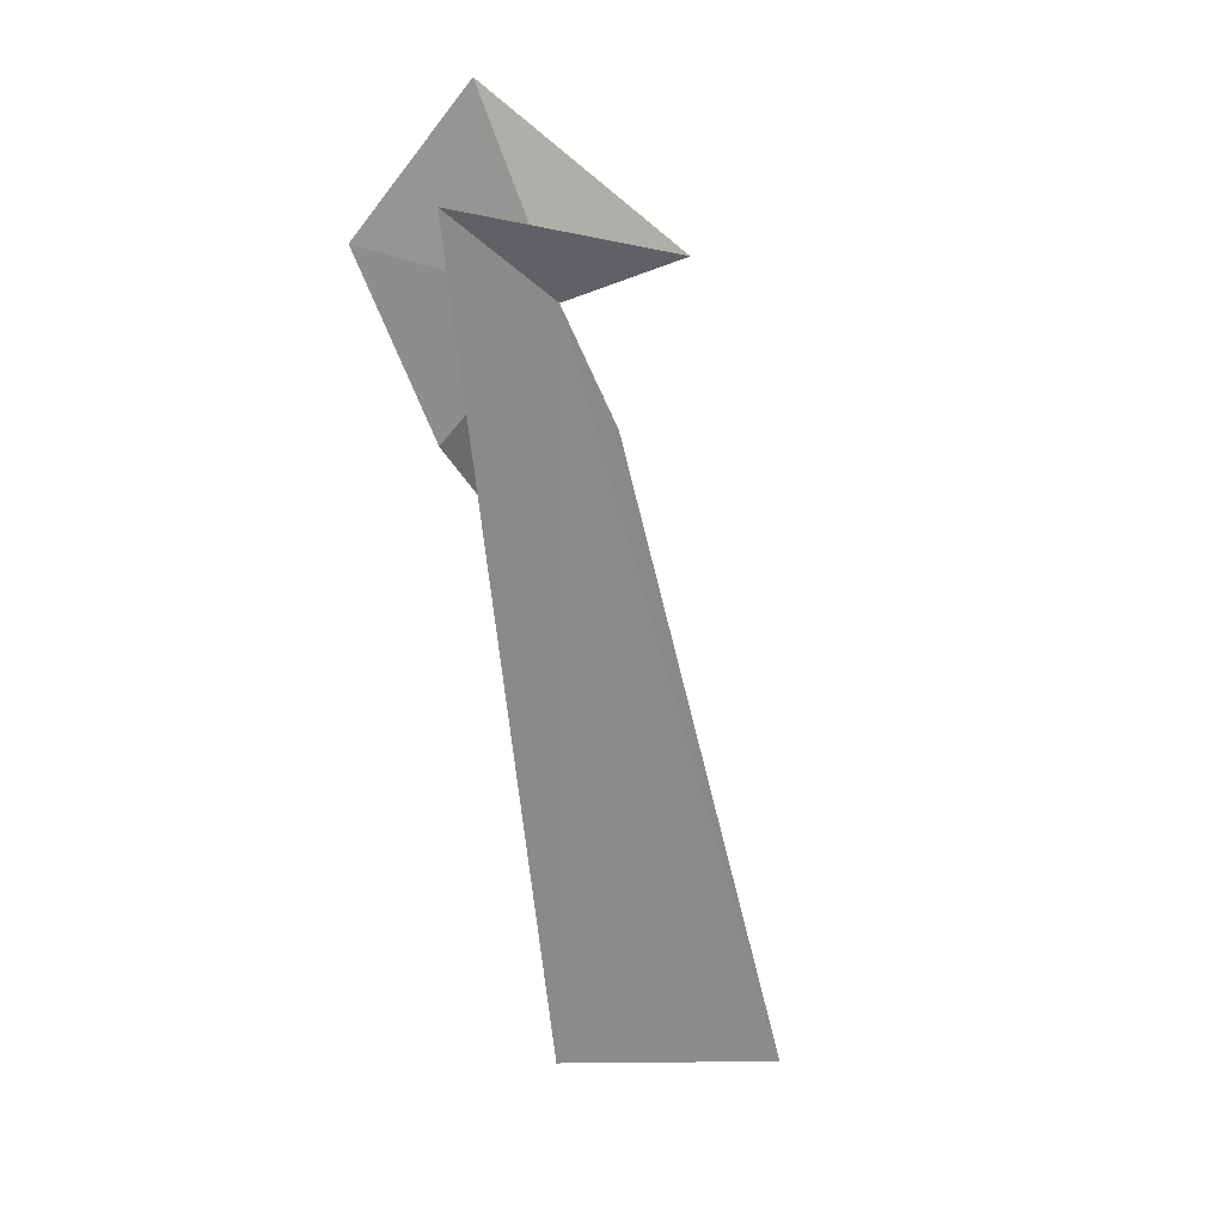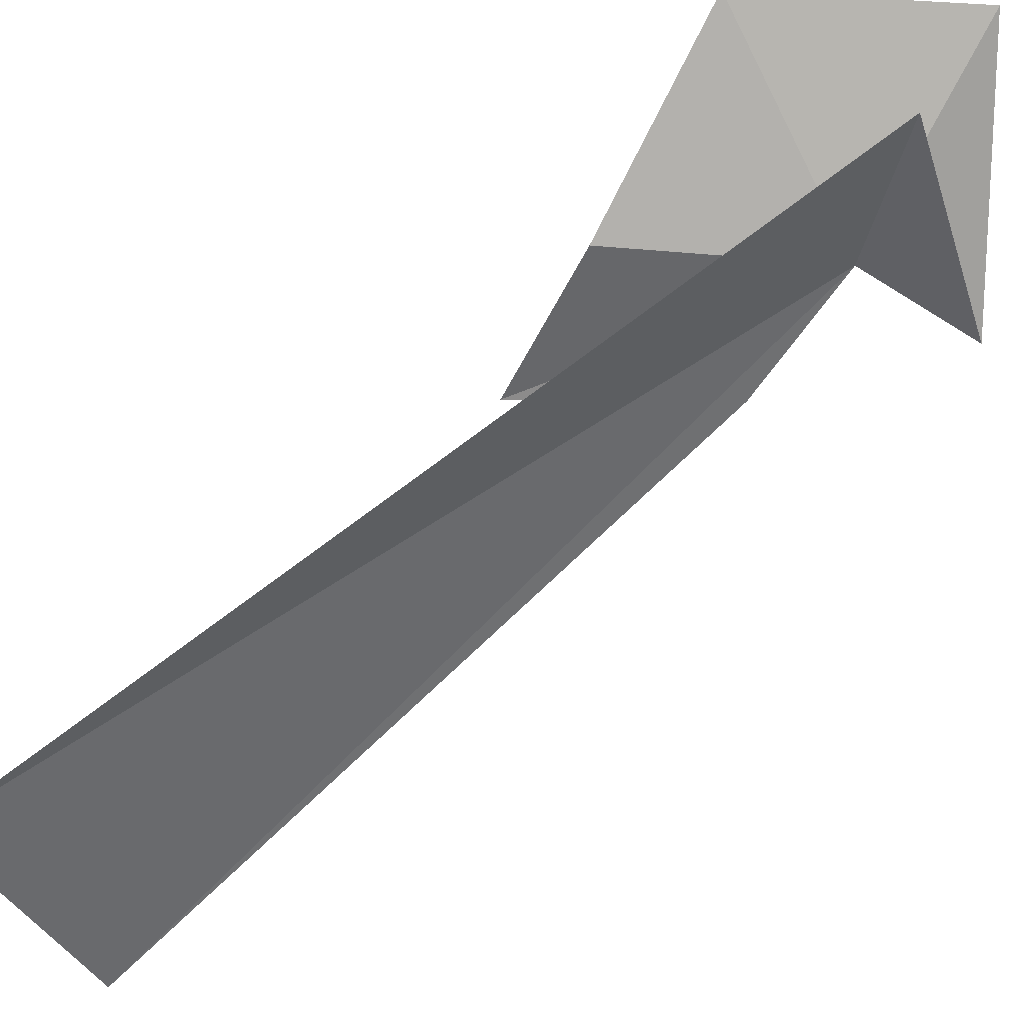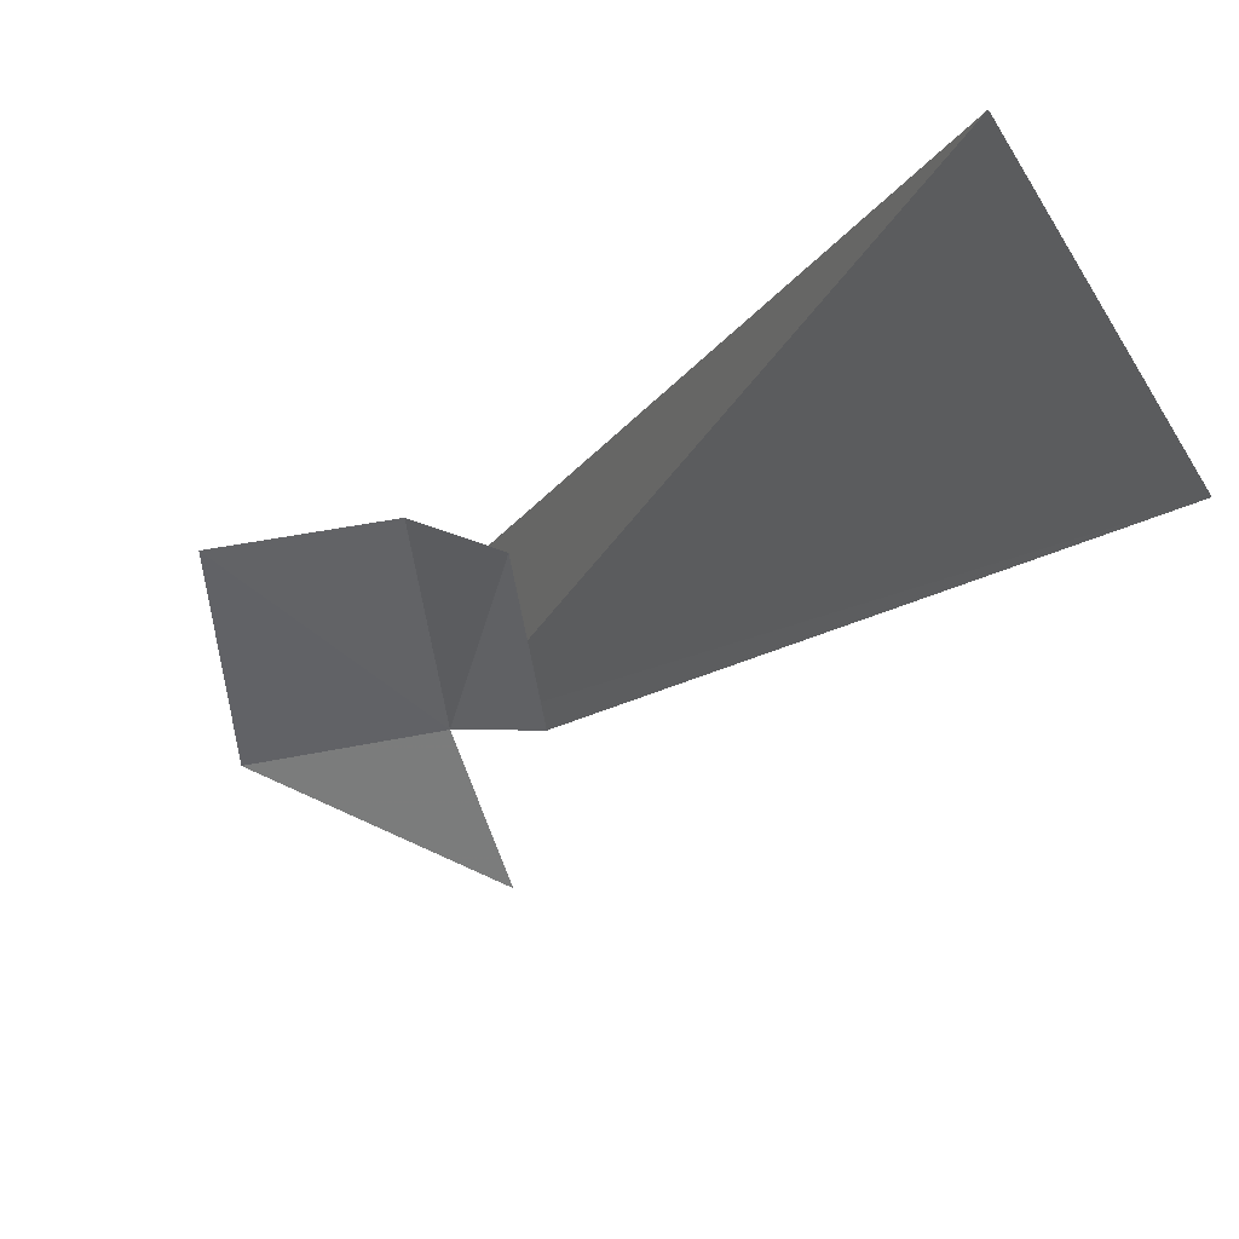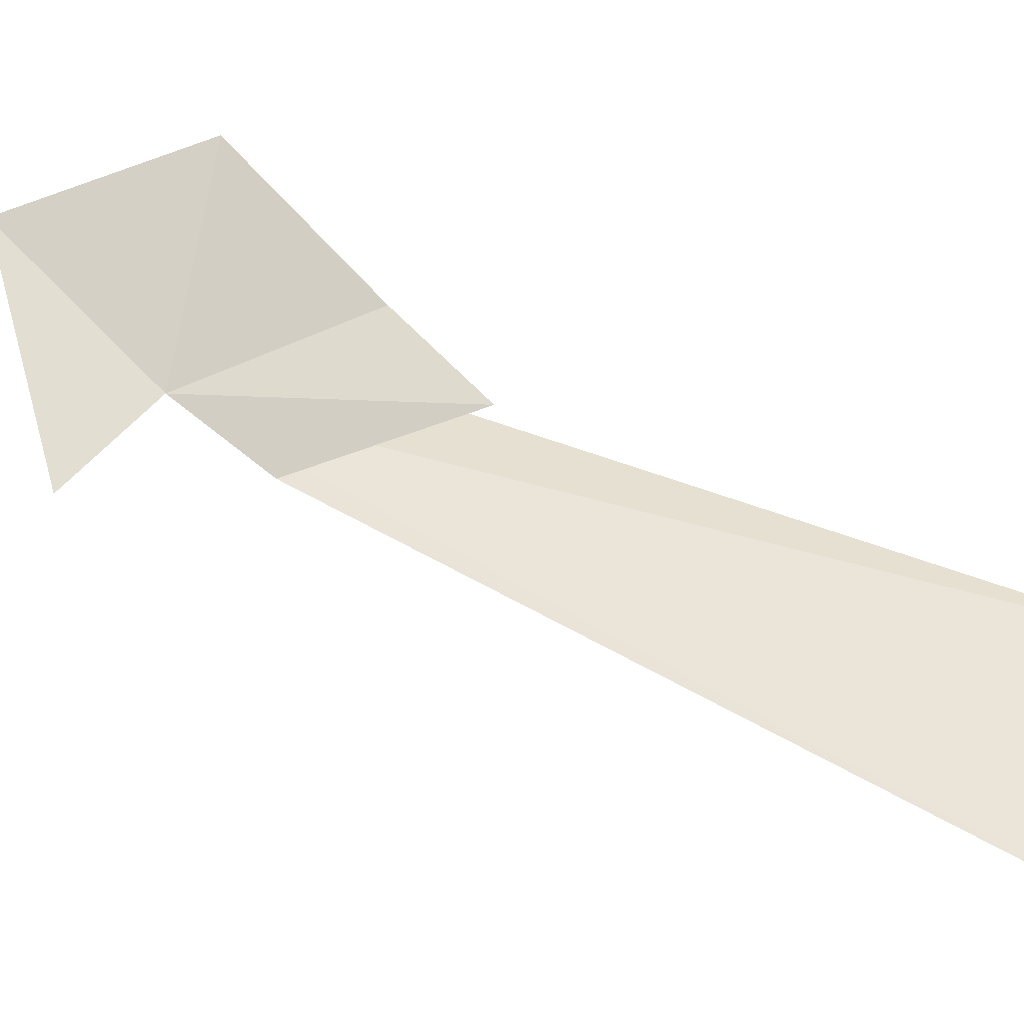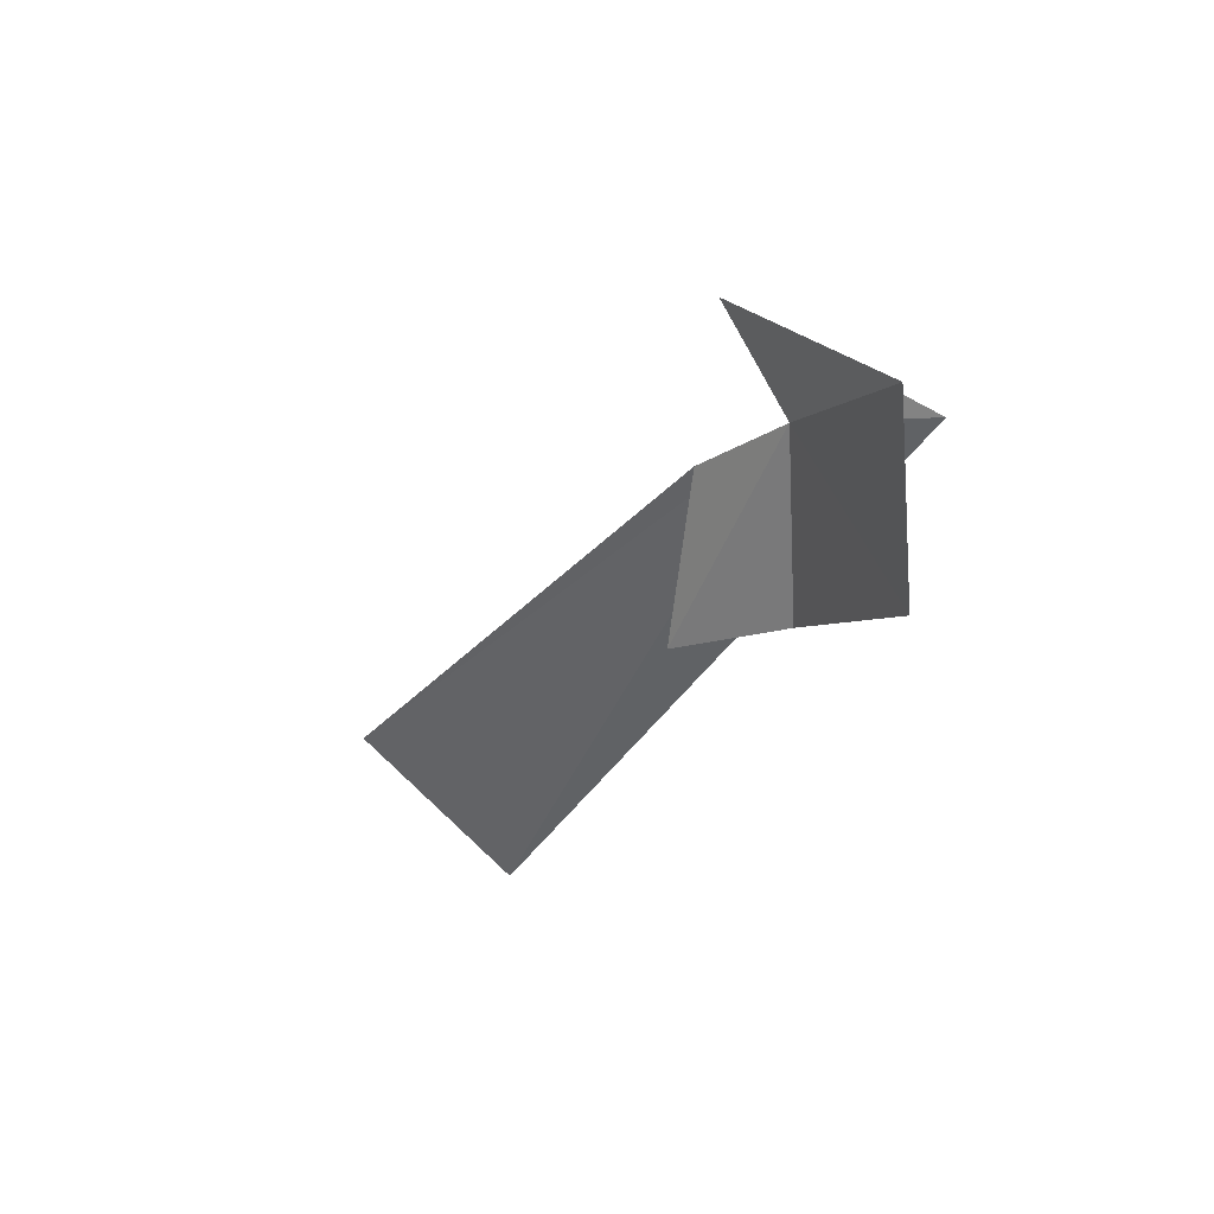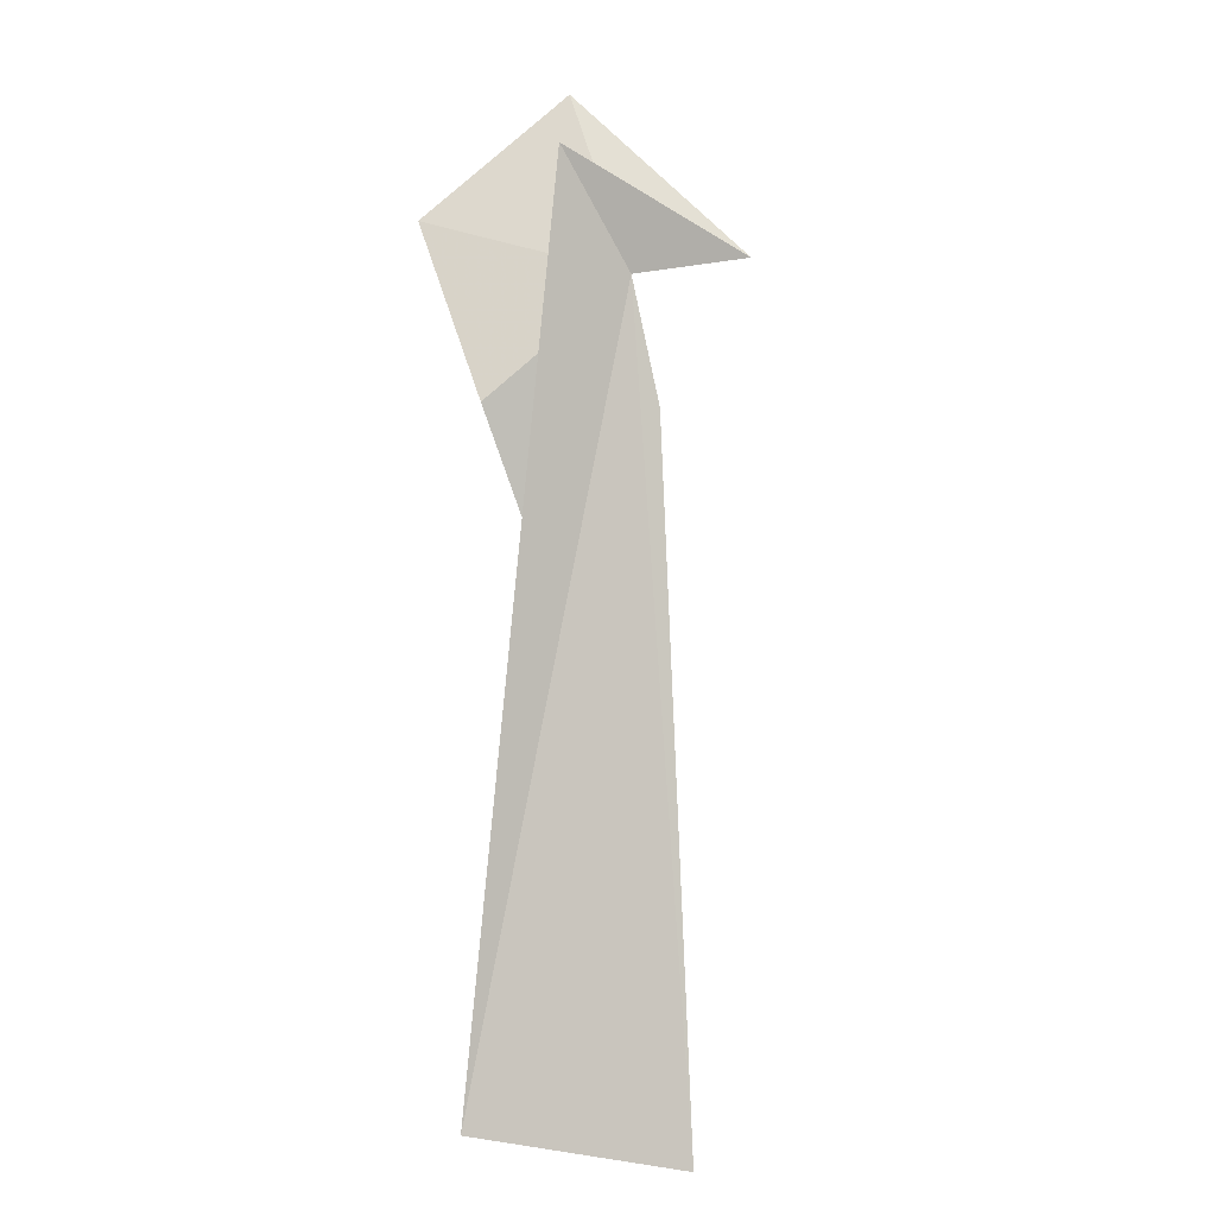
<metadata>
{"format":"obj","ext":"obj","renderer":"f3d","projection":"perspective","resolution":1024,"background":"white","views":[{"elev":-2.5,"azim":47.4,"up":"+Y"},{"elev":73.5,"azim":40.0,"up":"+Z"},{"elev":-46.1,"azim":-45.6,"up":"+Z"},{"elev":-74.2,"azim":-121.8,"up":"+Z"},{"elev":75.5,"azim":-88.4,"up":"+Y"},{"elev":-35.6,"azim":25.8,"up":"+Y"}]}
</metadata>
<code>
v 20.65 25.33 -26.71
v 20.56 25.89 -26.5
v 20.94 25.43 -26.9
v 20.63 25.02 -26.94
v 20.21 24.7 -26.99
v 20.21 24.99 -26.67
v 20.6 25.53 -26.35
v 19.79 23.24 -27.46
v 20.23 23.24 -27.96
v 20.11 25.52 -26.44
f 1 3 2
f 1 5 4
f 1 6 5
f 1 7 3
f 1 8 7
f 1 2 10
f 1 10 6
f 1 4 9
f 1 9 8

</code>
